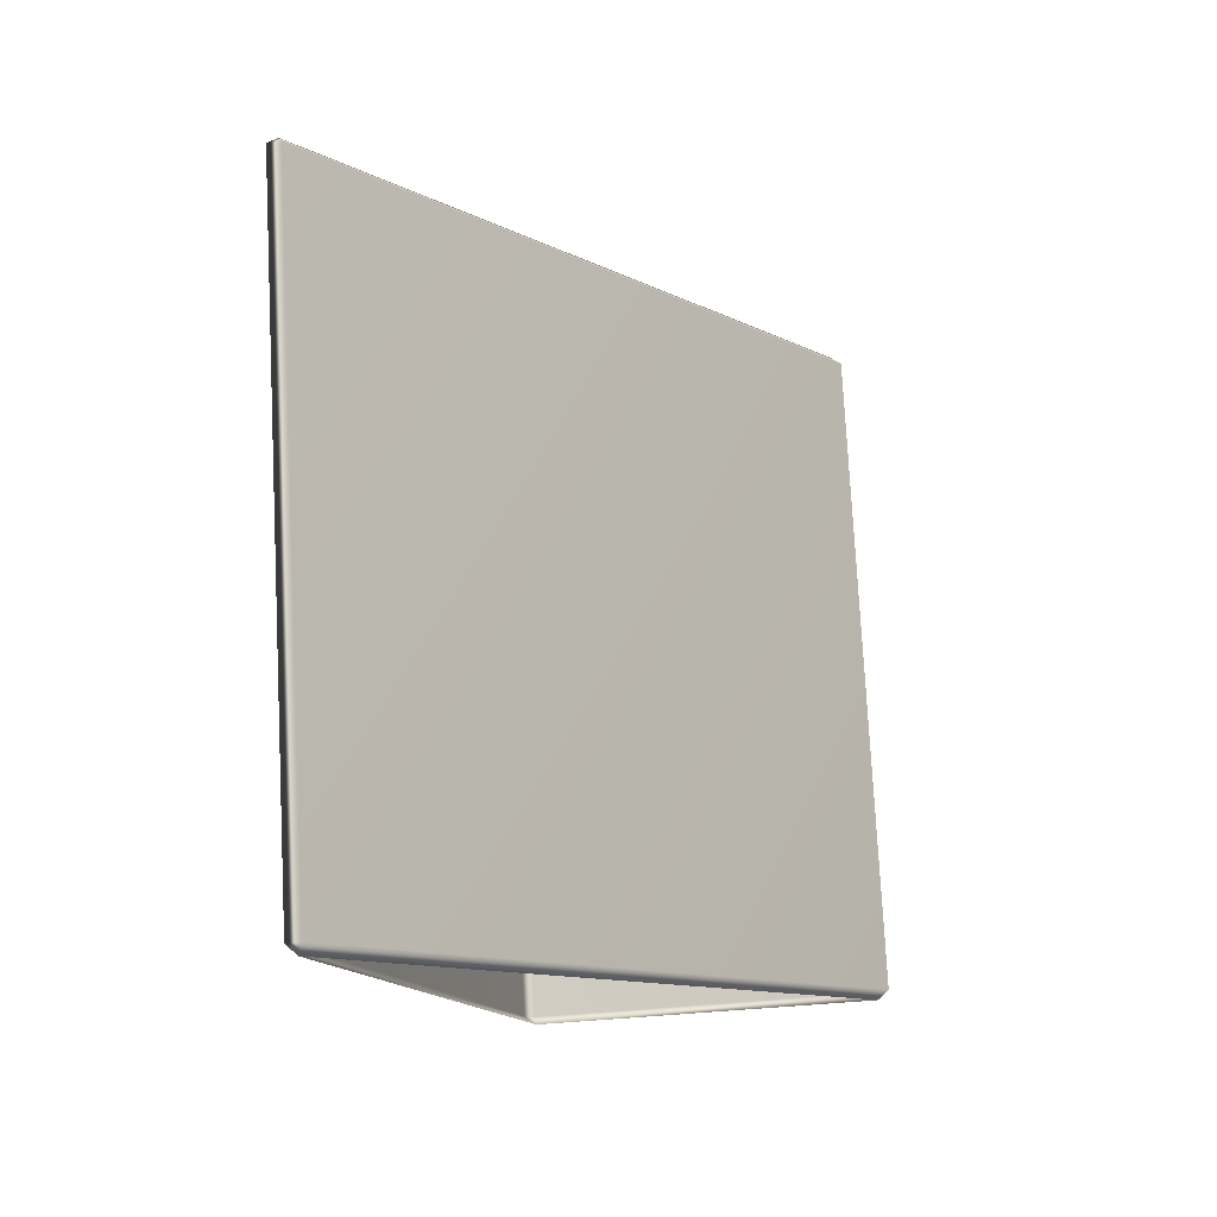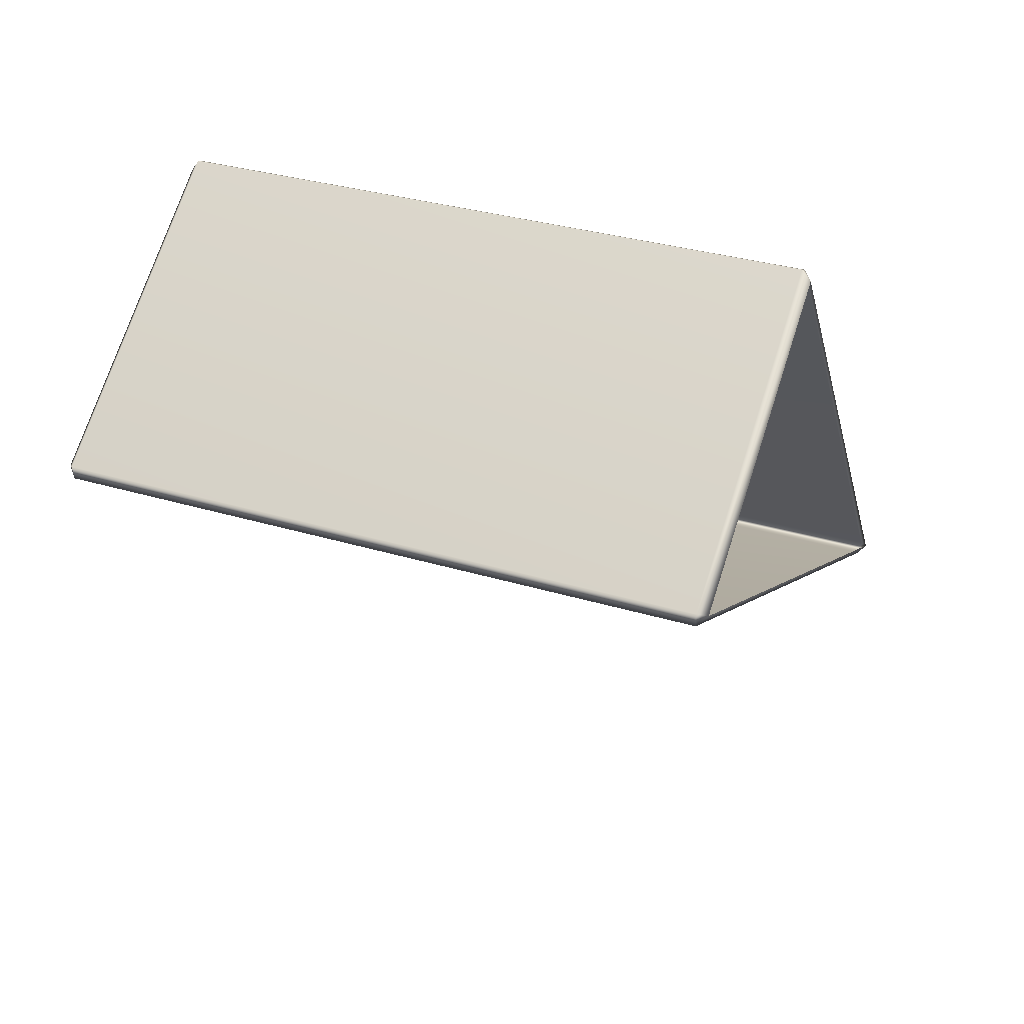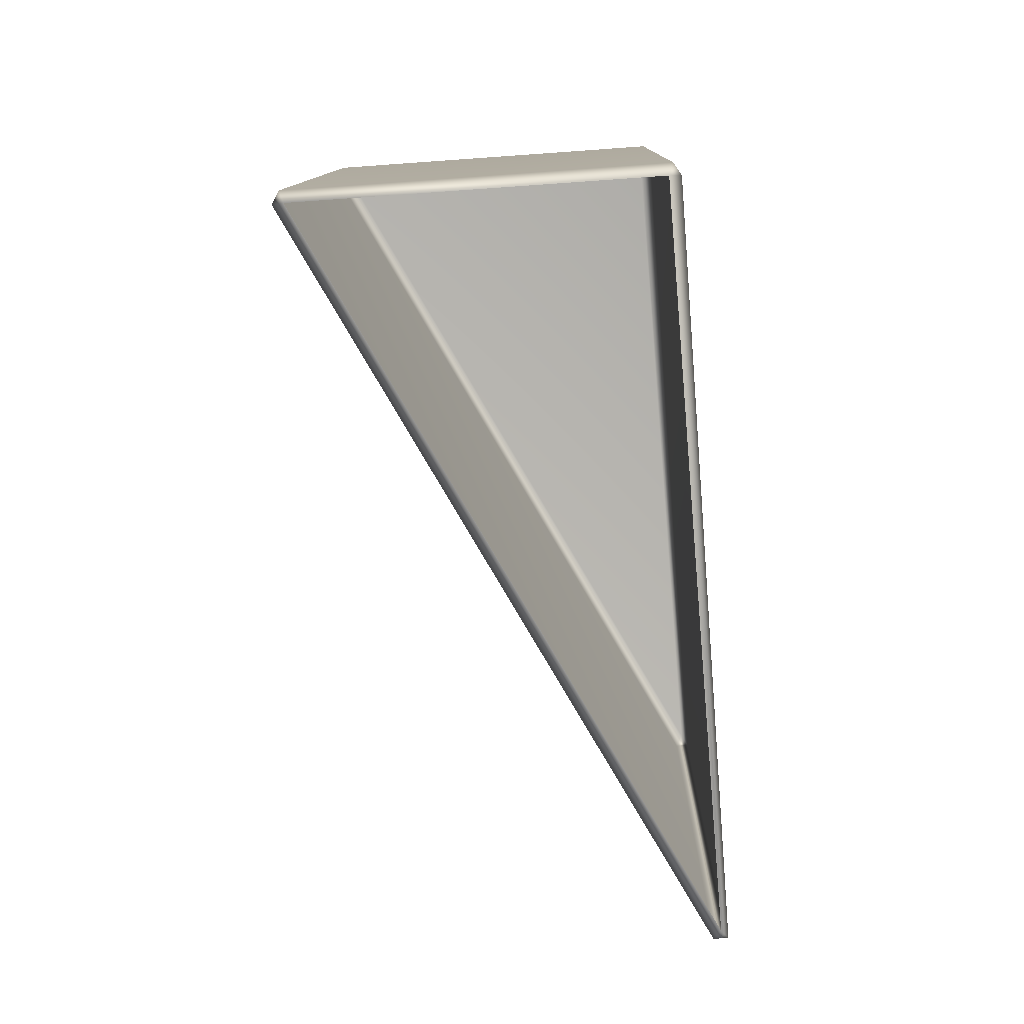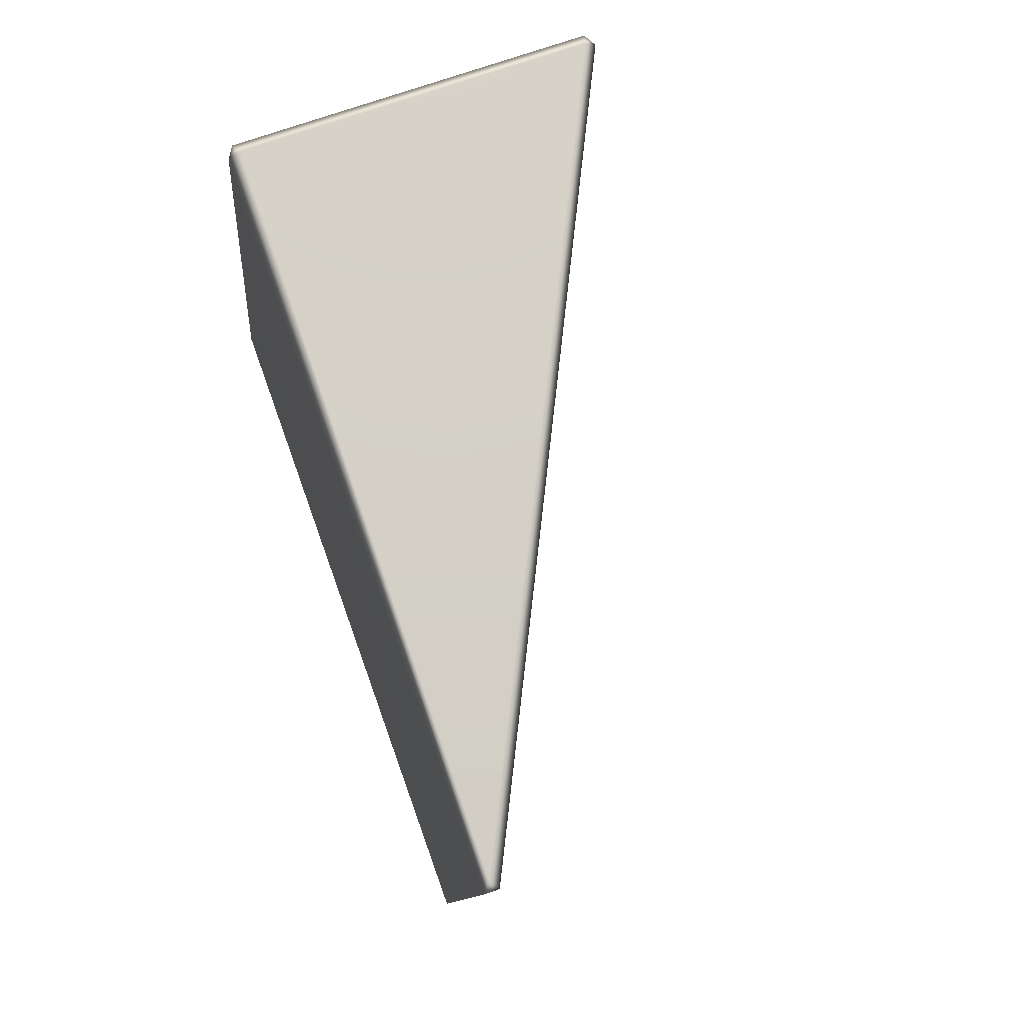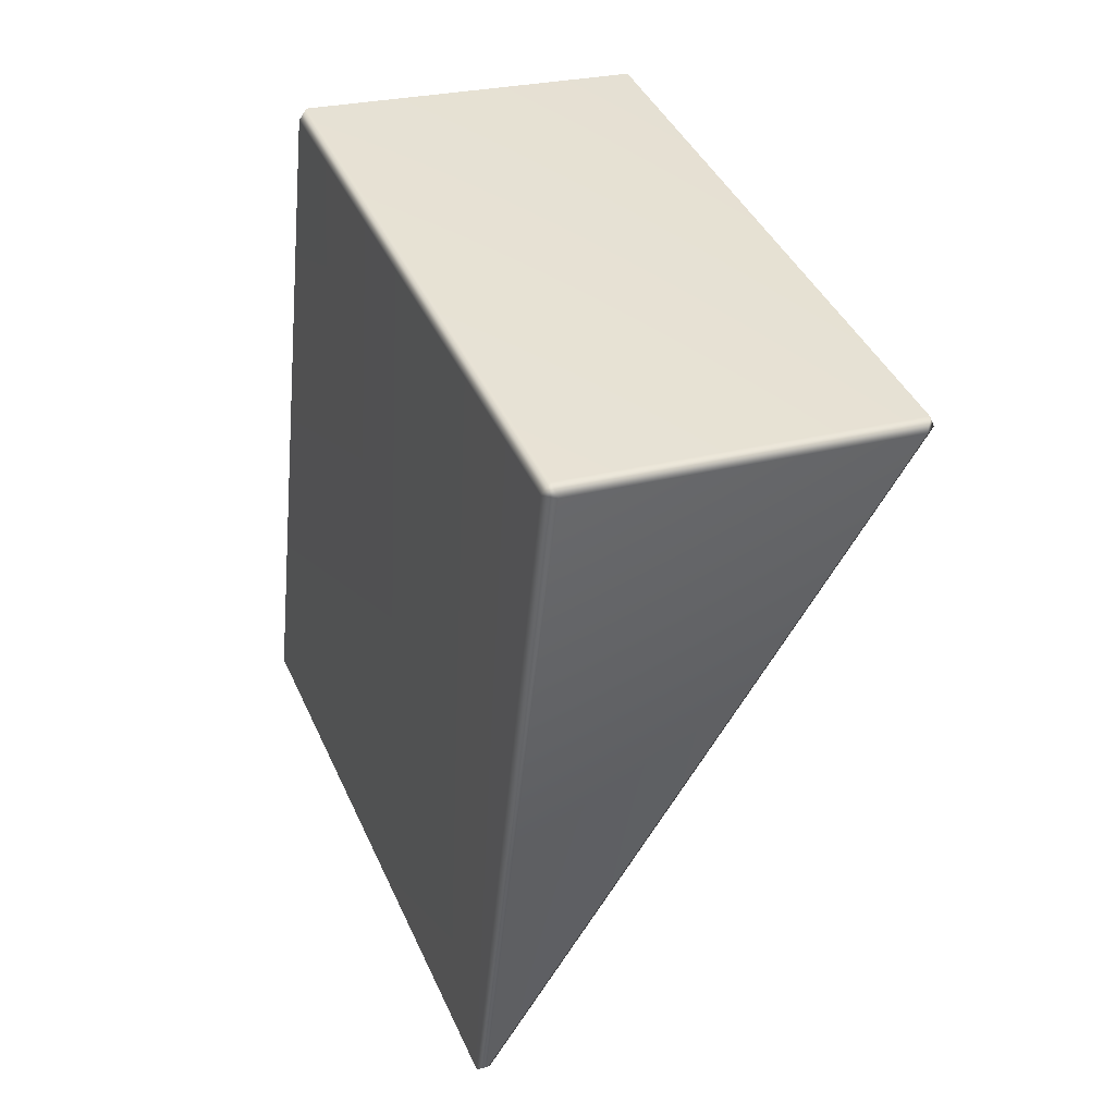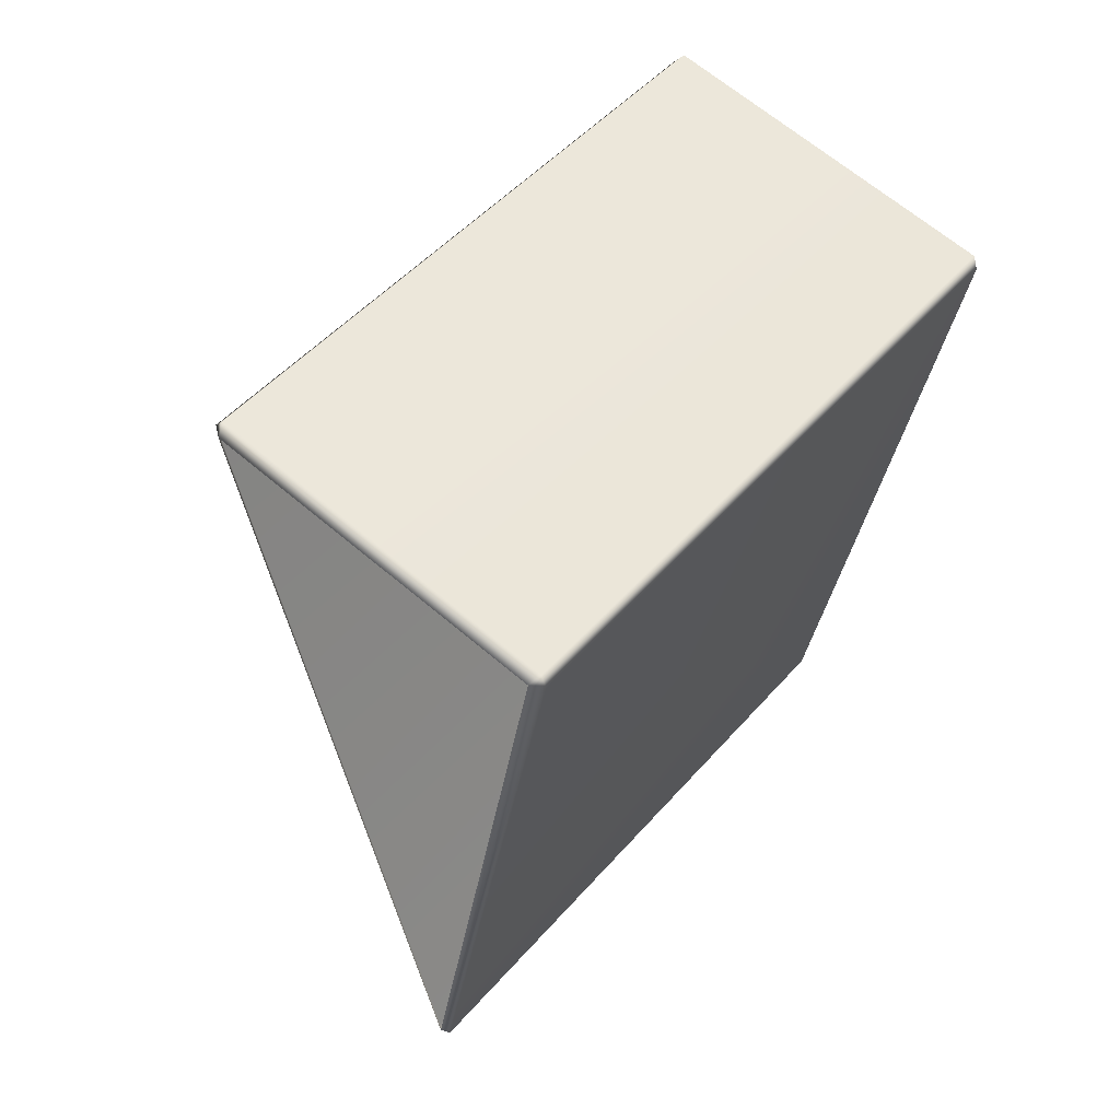
<metadata>
{"format":"obj","ext":"obj","renderer":"f3d","projection":"perspective","resolution":1024,"background":"white","views":[{"elev":-26.8,"azim":-167.1,"up":"+Y"},{"elev":71.5,"azim":-72.1,"up":"+Z"},{"elev":-66.2,"azim":4.2,"up":"+Y"},{"elev":66.8,"azim":159.6,"up":"+Y"},{"elev":26.1,"azim":157.0,"up":"+Z"},{"elev":66.4,"azim":40.3,"up":"+Z"}]}
</metadata>
<code>
g LM4_PrismObstacle_14
v -4.344 -13.55 -56.3
v -2.432 -14.44 -60.04
v -2.471 -14.41 -60.11
v -4.407 -13.51 -56.32
v -4.407 -10.1 -57.13
v -4.369 -10.08 -57.07
v -4.367 -13.49 -56.26
v -4.344 -13.55 -56.3
v -2.469 -10.99 -60.93
v -2.395 -14.41 -60.11
v -2.396 -10.99 -60.93
v -2.432 -14.44 -60.04
v -4.367 -13.49 -56.26
v -2.473 -13.55 -56.3
v -4.344 -13.55 -56.3
v -2.448 -13.49 -56.26
v -2.45 -10.08 -57.07
v -4.369 -10.08 -57.07
v -2.41 -10.1 -57.13
v -2.41 -13.51 -56.32
v -2.473 -13.55 -56.3
v -4.344 -10.05 -57.14
v -4.407 -10.1 -57.13
v -2.473 -10.05 -57.14
v -2.41 -10.1 -57.13
v -2.396 -10.99 -60.93
v -2.432 -10.93 -60.88
v -2.469 -10.99 -60.93
v -2.41 -13.51 -56.32
v -2.432 -14.44 -60.04
v -2.473 -13.55 -56.3
v -2.395 -14.41 -60.11
v -2.396 -10.99 -60.93
v -2.41 -10.1 -57.13
g LM4_PrismObstacle_14_0
f 3 2 1
f 4 3 1
f 4 5 3
f 6 5 4
f 7 6 4
f 7 4 8
f 5 9 3
f 10 3 9
f 11 10 9
f 3 10 12
f 15 14 13
f 14 16 13
f 16 17 13
f 17 18 13
f 19 17 16
f 20 19 16
f 16 21 20
f 18 17 22
f 18 22 23
f 17 24 22
f 17 25 24
f 25 26 24
f 22 27 23
f 24 27 22
f 26 27 24
f 27 28 23
f 27 26 28
f 31 30 29
f 30 32 29
f 32 33 29
f 33 34 29

</code>
